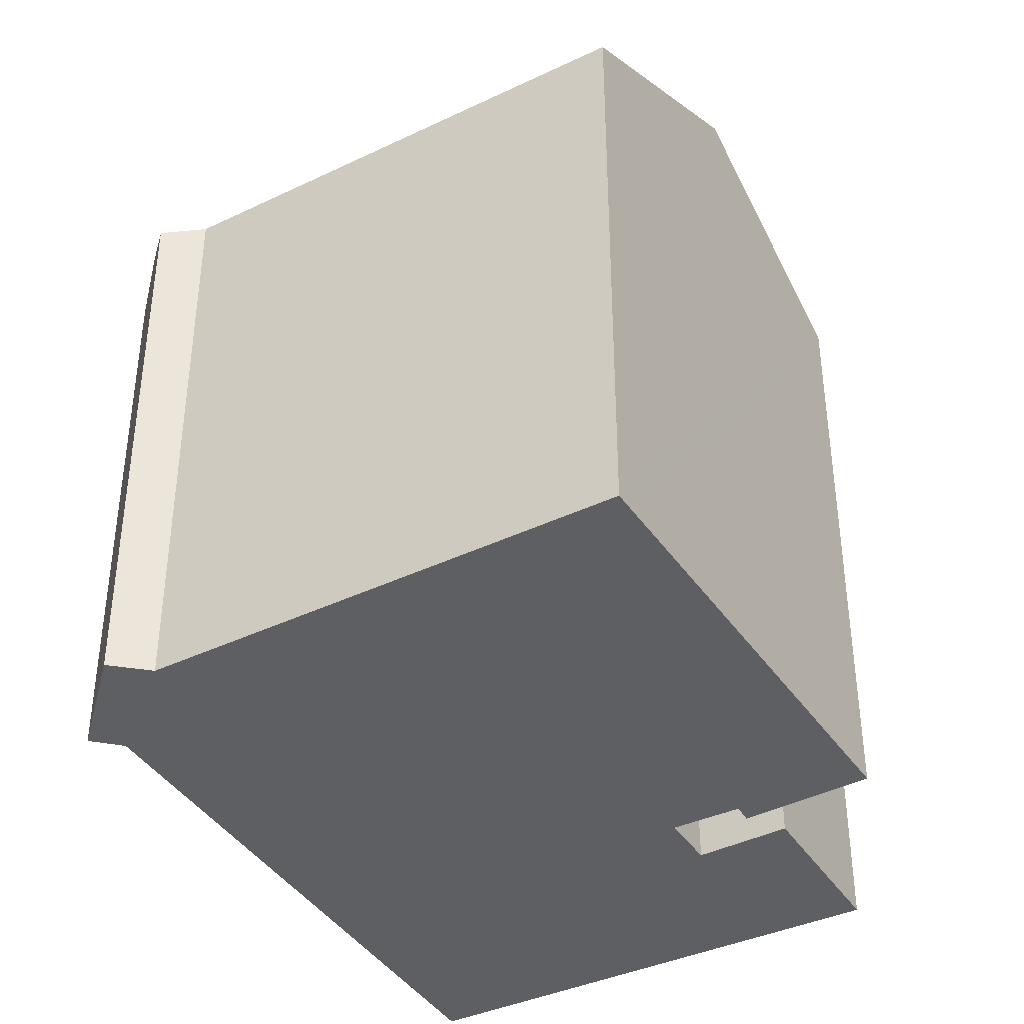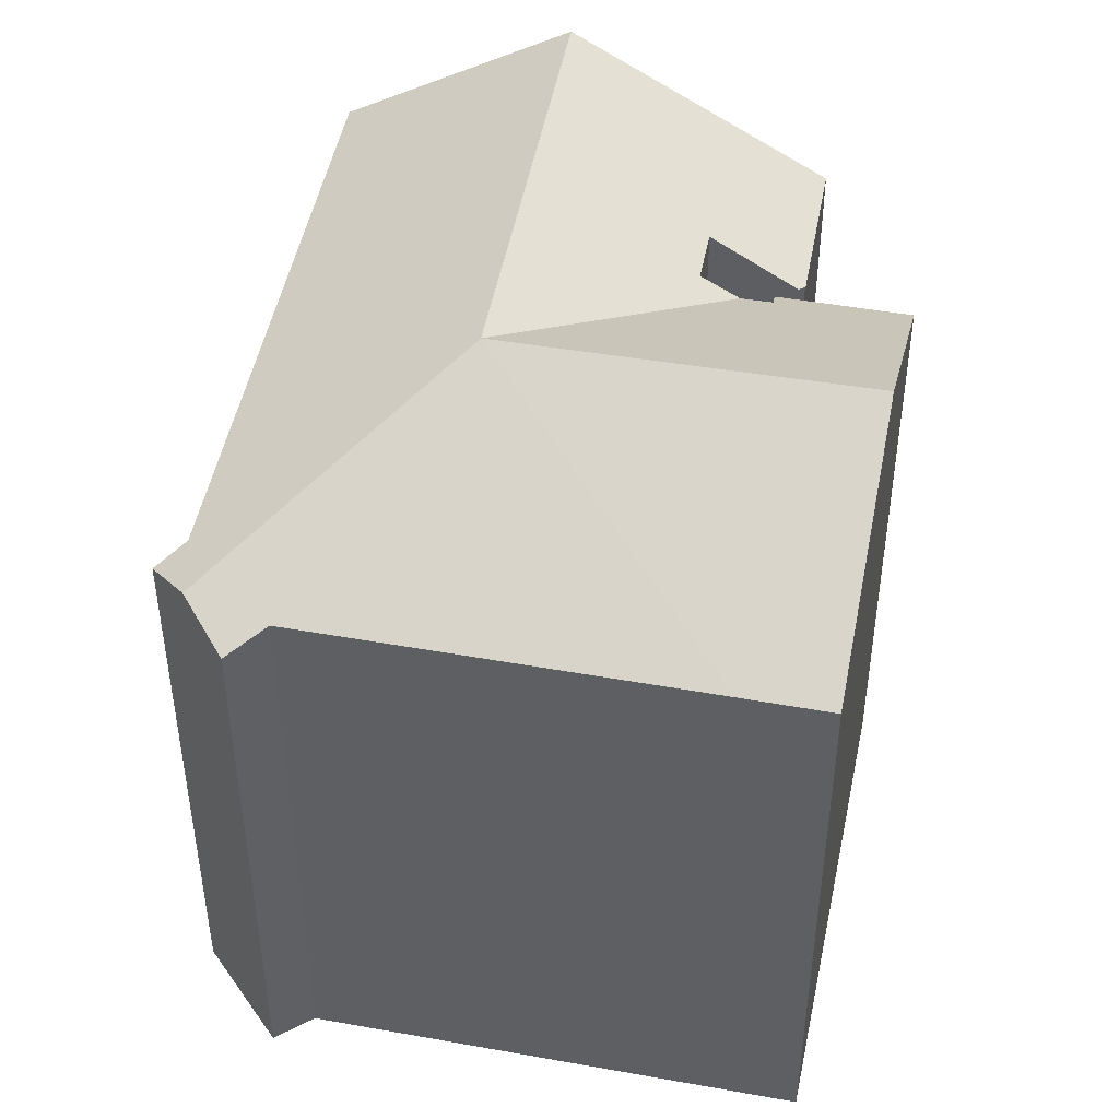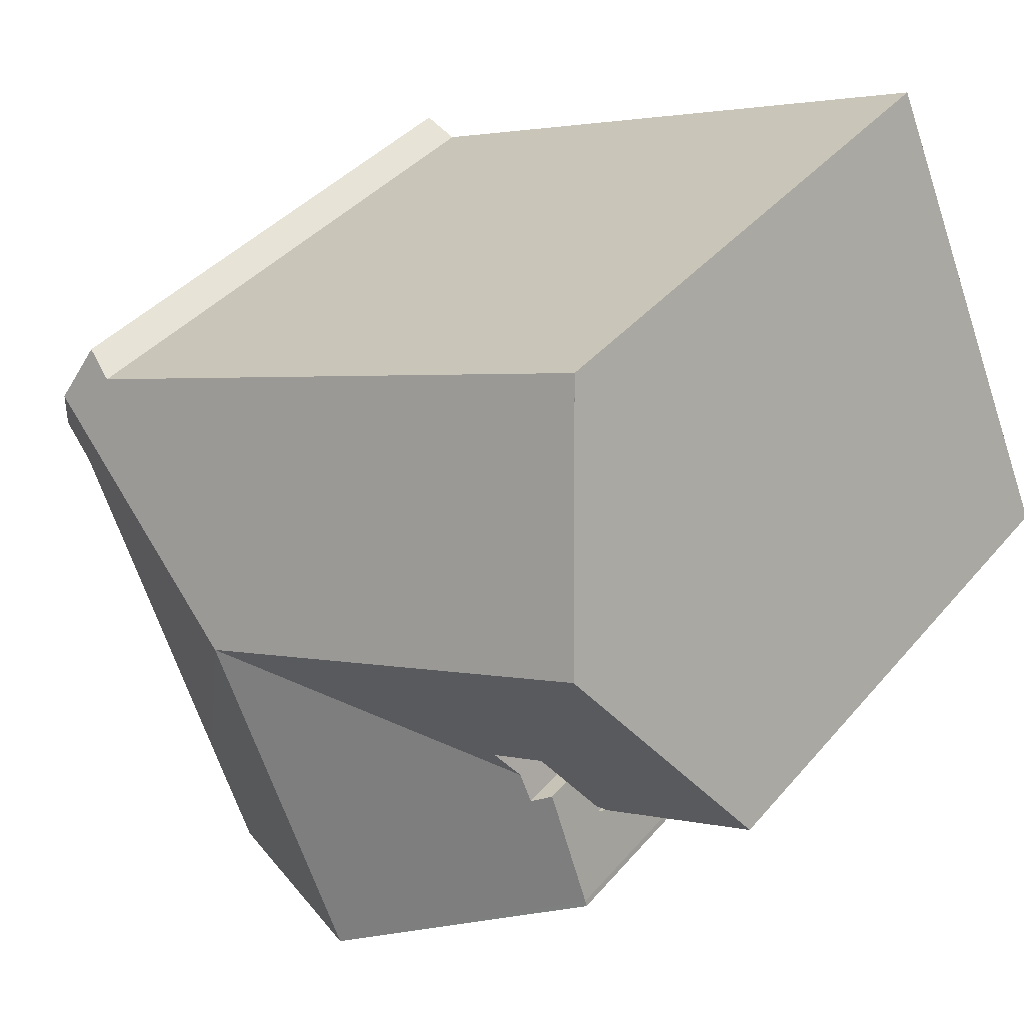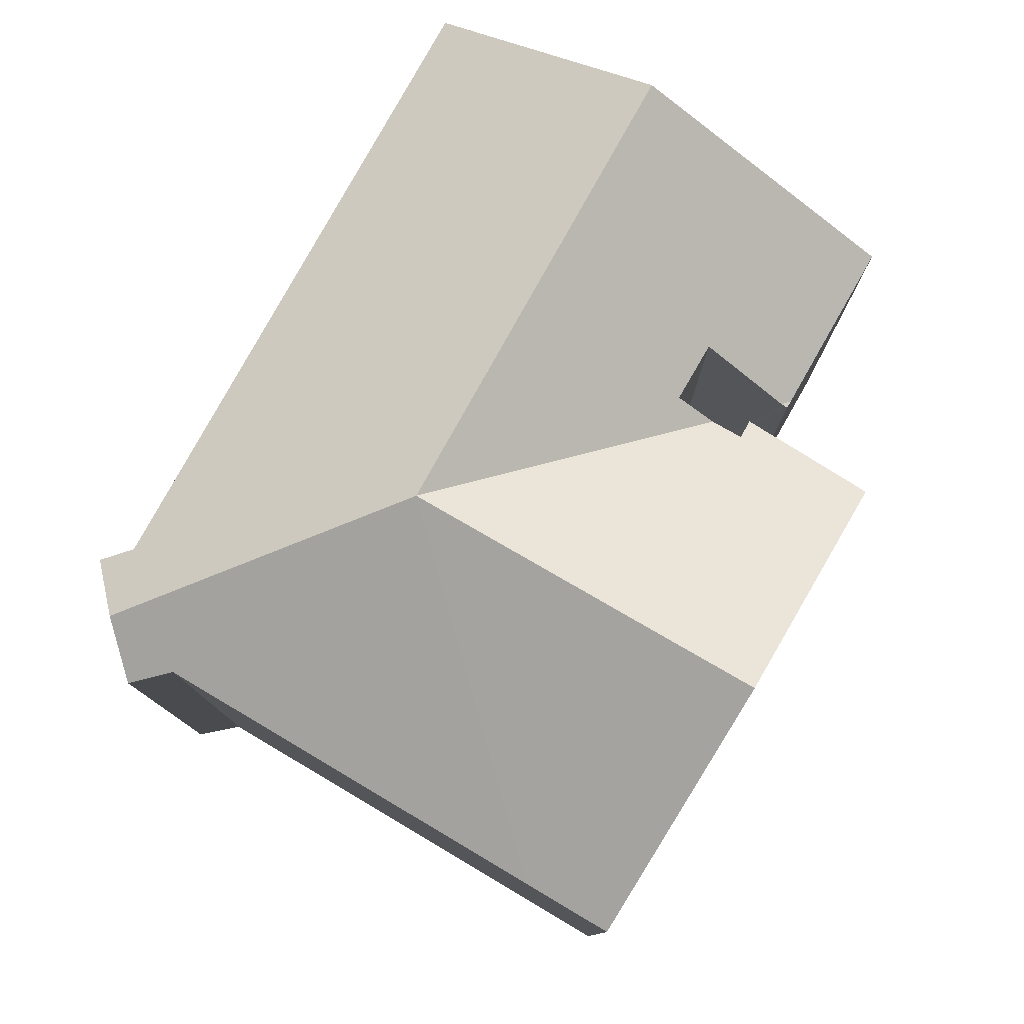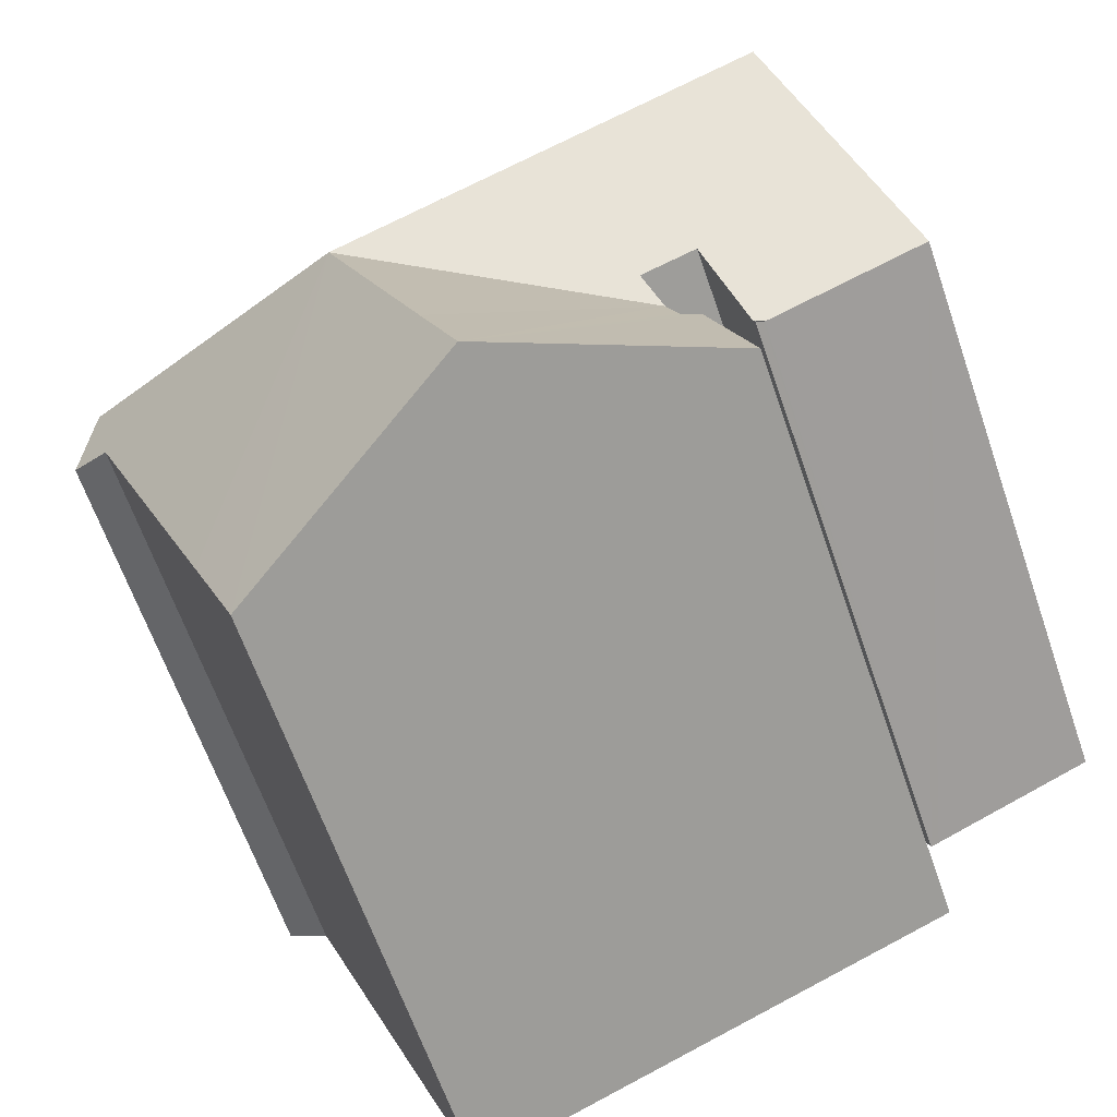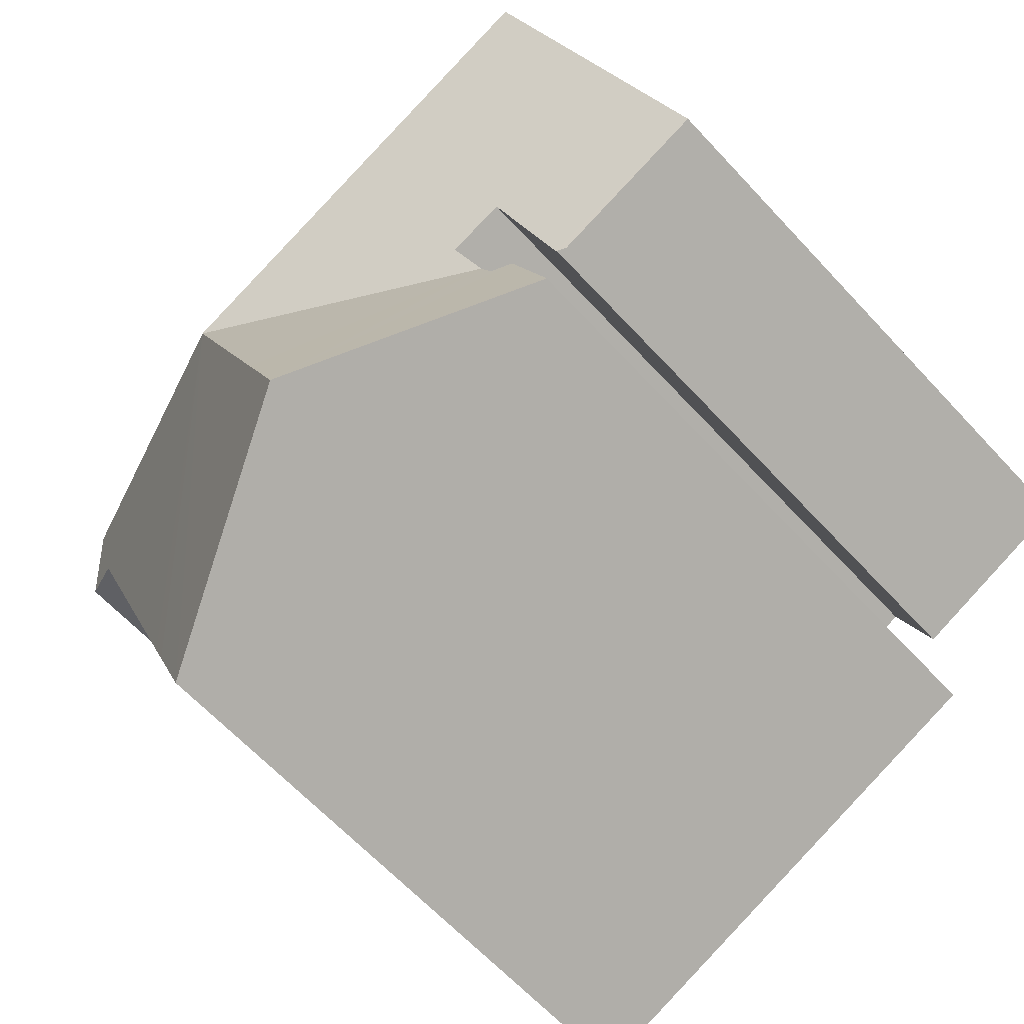
<metadata>
{"format":"obj","ext":"obj","renderer":"f3d","projection":"perspective","resolution":1024,"background":"white","views":[{"elev":-40.1,"azim":142.5,"up":"+Y"},{"elev":46.5,"azim":123.4,"up":"+Y"},{"elev":38.9,"azim":-144.5,"up":"+Z"},{"elev":79.9,"azim":142.5,"up":"+Y"},{"elev":-63.7,"azim":-161.0,"up":"+Z"},{"elev":-63.4,"azim":-137.4,"up":"+Z"}]}
</metadata>
<code>
v  21.31 15.56 2.276
v  21.74 15.77 4.401
v  22.42 15.14 2.823
v  13.86 18.96 1.567
v  17.7 15.56 -6.724
v  17.39 15.56 -7.51
v  16.51 15.55 -9.693
v  16.06 15.8 -9.514
v  11.2 18.96 -4.836
v  10.21 18.97 -7.218
v  4.347 15.76 -4.745
v  4.299 15.77 -4.898
v  5.258 15.7 -2.268
v  5.509 15.68 -1.587
v  5.996 15.95 -1.814
v  6.325 15.96 -1.045
v  0 15.09 9.241e-16
v  4.447 15.21 -1.696
v  4.176 15.11 -1.763
v  5.284 16.52 0.505
v  2.737 18.96 6.372
v  6.899 18.96 4.574
v  6.732 16.54 -0.092
v  21.11 15.15 5.876
v  20.23 15.55 5.48
v  9.314 15.55 10.2
v  5.153 15.55 11.99
v  4.954 15.83 11.53
v  5.153 -7.344e-16 11.99
v  20.23 -3.356e-16 5.48
v  9.314 -6.243e-16 10.2
v  21.11 -3.598e-16 5.876
v  22.42 -1.729e-16 2.823
v  21.74 -2.695e-16 4.401
v  5.996 1.111e-16 -1.814
v  5.509 9.718e-17 -1.587
v  6.732 5.633e-18 -0.092
v  6.325 6.399e-17 -1.045
v  0 0 0
v  4.954 -7.061e-16 11.53
v  2.737 -3.902e-16 6.372
v  21.31 -1.394e-16 2.276
v  16.51 5.935e-16 -9.693
v  17.39 4.599e-16 -7.51
v  17.7 4.117e-16 -6.724
v  5.284 -3.092e-17 0.505
v  4.388 15.21 -1.852
v  4.388 1.134e-16 -1.852
v  4.447 1.039e-16 -1.696
v  16.06 5.826e-16 -9.514
v  4.299 2.999e-16 -4.898
v  10.21 4.42e-16 -7.218
v  4.347 2.905e-16 -4.745
v  5.258 1.389e-16 -2.268
v  4.212 15.11 -1.778
v  4.176 1.08e-16 -1.763
v  4.212 1.089e-16 -1.778
g defaultobject
f 1 2 3
f 2 1 4
f 4 1 5
f 4 5 6
f 4 6 7
f 4 7 8
f 4 8 9
f 9 8 10
f 11 10 12
f 10 11 13
f 10 13 14
f 10 14 15
f 10 15 16
f 10 16 9
f 9 16 4
f 17 18 19
f 18 17 20
f 20 17 21
f 20 21 4
f 4 21 22
f 23 4 16
f 4 23 20
f 4 24 2
f 24 4 25
f 25 4 26
f 26 4 22
f 26 22 27
f 27 22 21
f 27 21 28
f 29 26 27
f 26 29 25
f 25 29 30
f 30 29 31
f 24 3 2
f 3 24 32
f 3 32 33
f 33 32 34
f 14 35 15
f 35 14 36
f 30 24 25
f 24 30 32
f 35 16 15
f 16 37 23
f 37 16 35
f 37 35 38
f 39 21 17
f 21 39 28
f 28 39 27
f 27 39 40
f 27 40 29
f 40 39 41
f 3 42 1
f 42 3 33
f 42 5 1
f 5 42 6
f 6 42 7
f 7 42 43
f 43 42 44
f 44 42 45
f 46 18 20
f 18 46 47
f 47 46 48
f 48 46 49
f 8 12 10
f 12 8 7
f 12 7 43
f 12 43 50
f 12 50 51
f 51 50 52
f 37 20 23
f 20 37 46
f 51 11 12
f 11 51 53
f 53 13 11
f 13 53 14
f 14 53 36
f 36 53 54
f 48 55 47
f 55 48 19
f 19 48 17
f 17 48 56
f 17 56 39
f 56 48 57
f 56 46 39
f 46 56 49
f 49 56 57
f 49 57 48
f 54 35 36
f 35 54 53
f 40 31 29
f 31 40 41
f 31 41 39
f 31 39 30
f 30 39 46
f 30 46 37
f 30 37 38
f 30 38 35
f 30 35 53
f 30 53 51
f 30 51 52
f 30 52 32
f 32 52 34
f 34 52 50
f 34 50 42
f 42 50 45
f 45 50 44
f 44 50 43
f 33 34 42

</code>
